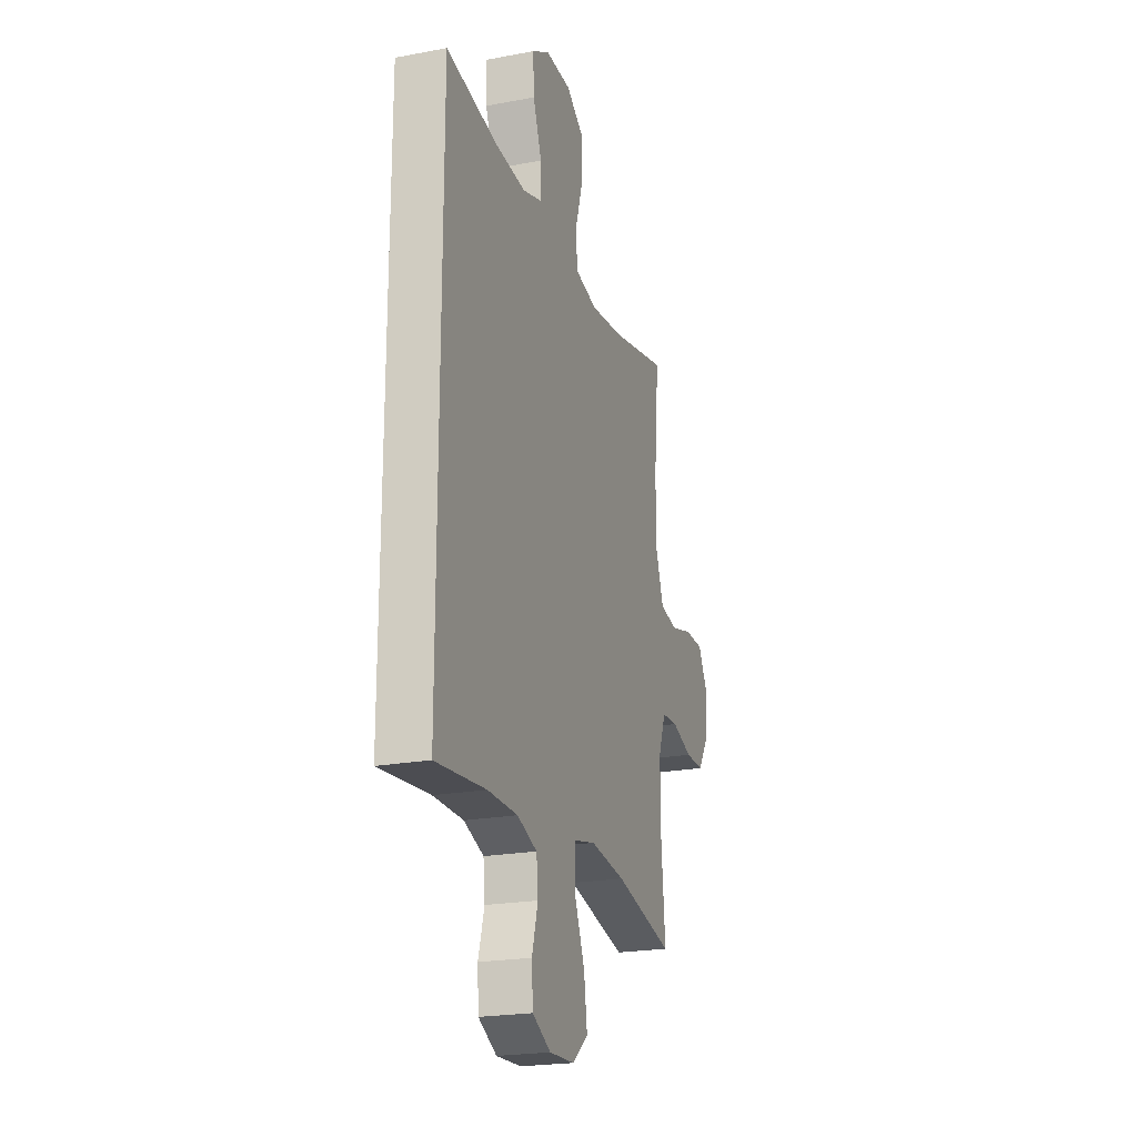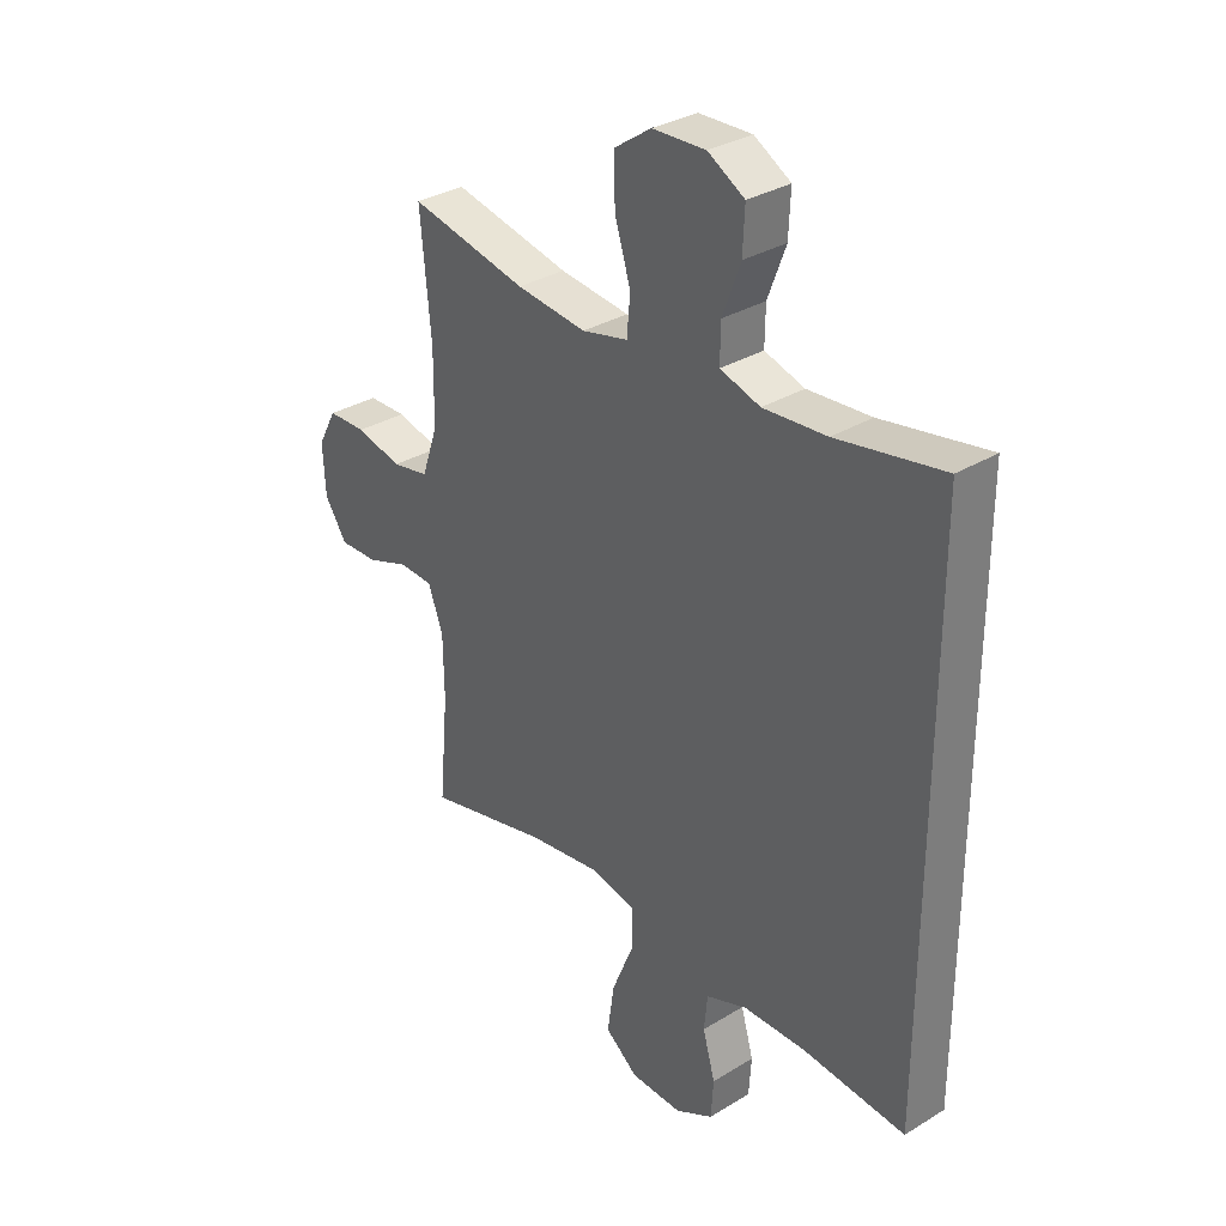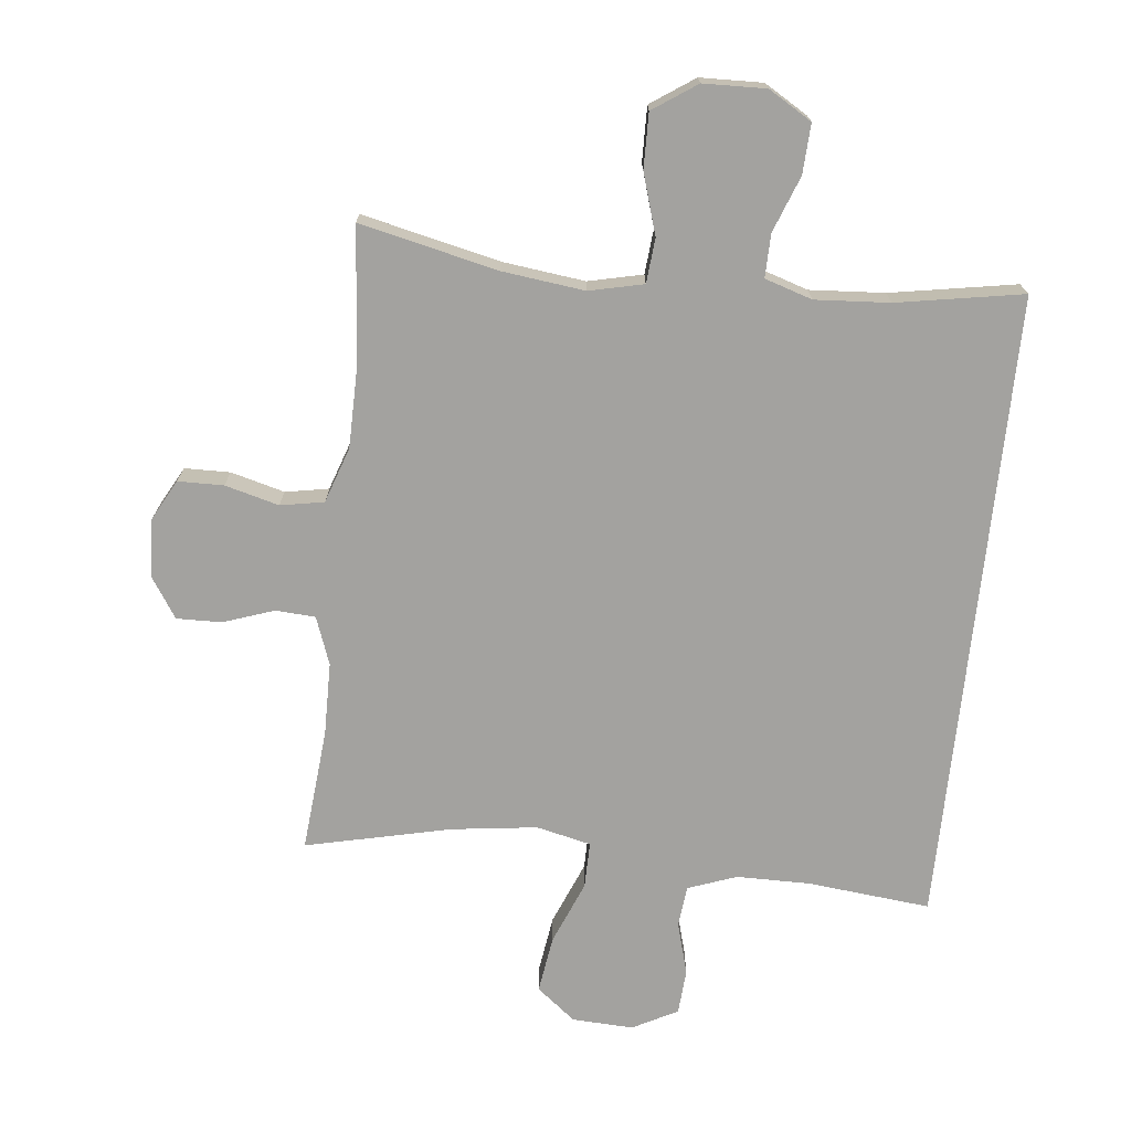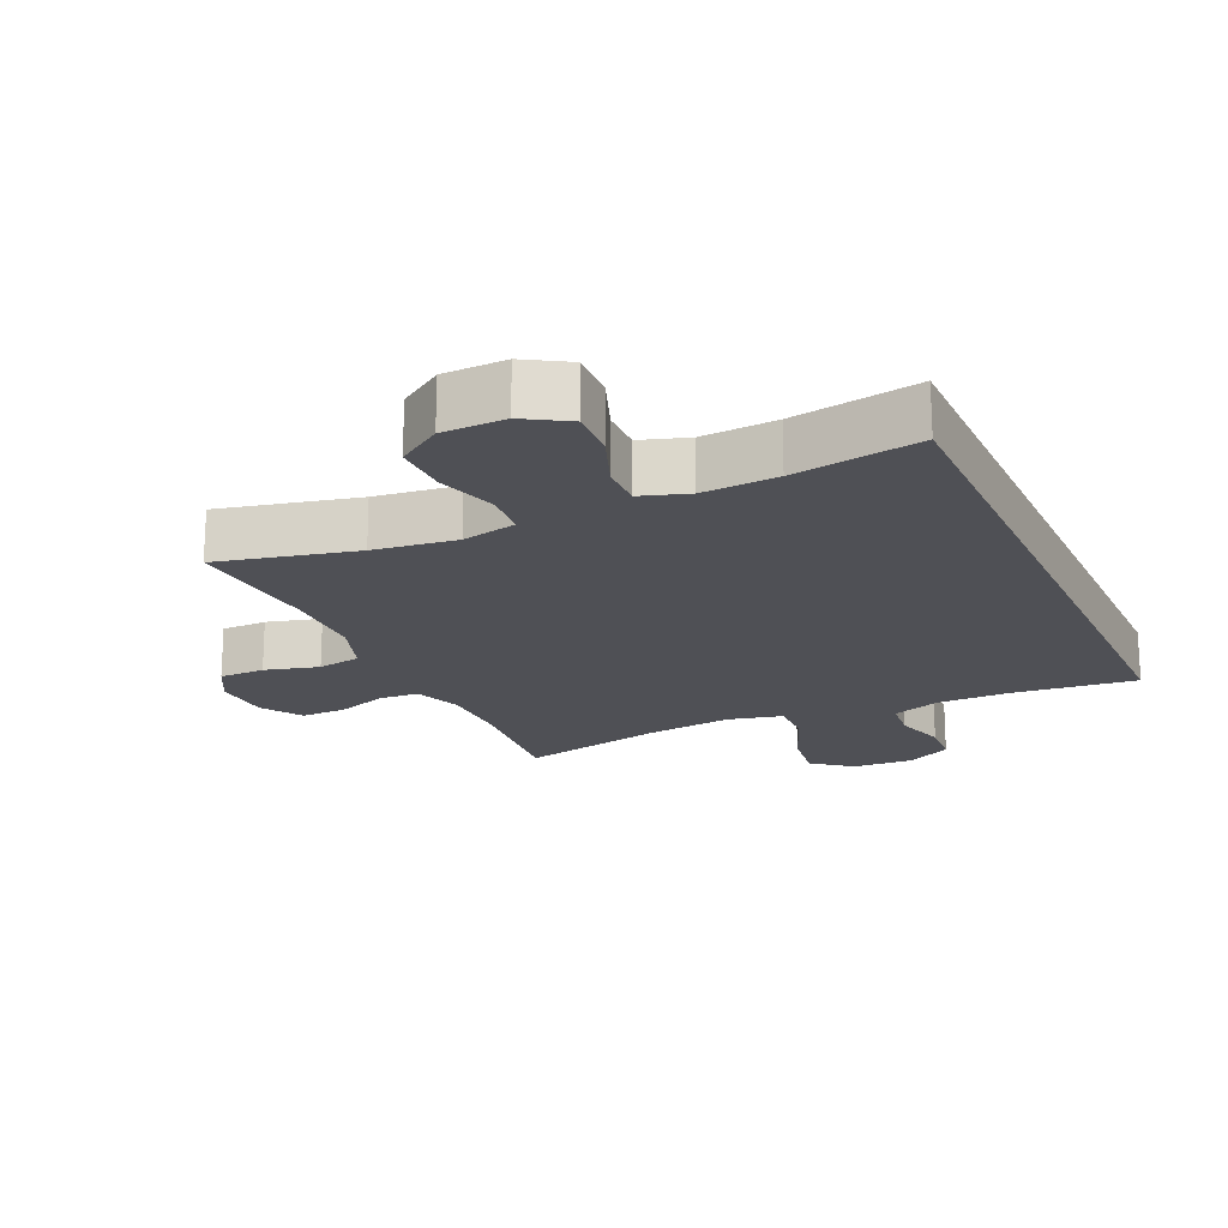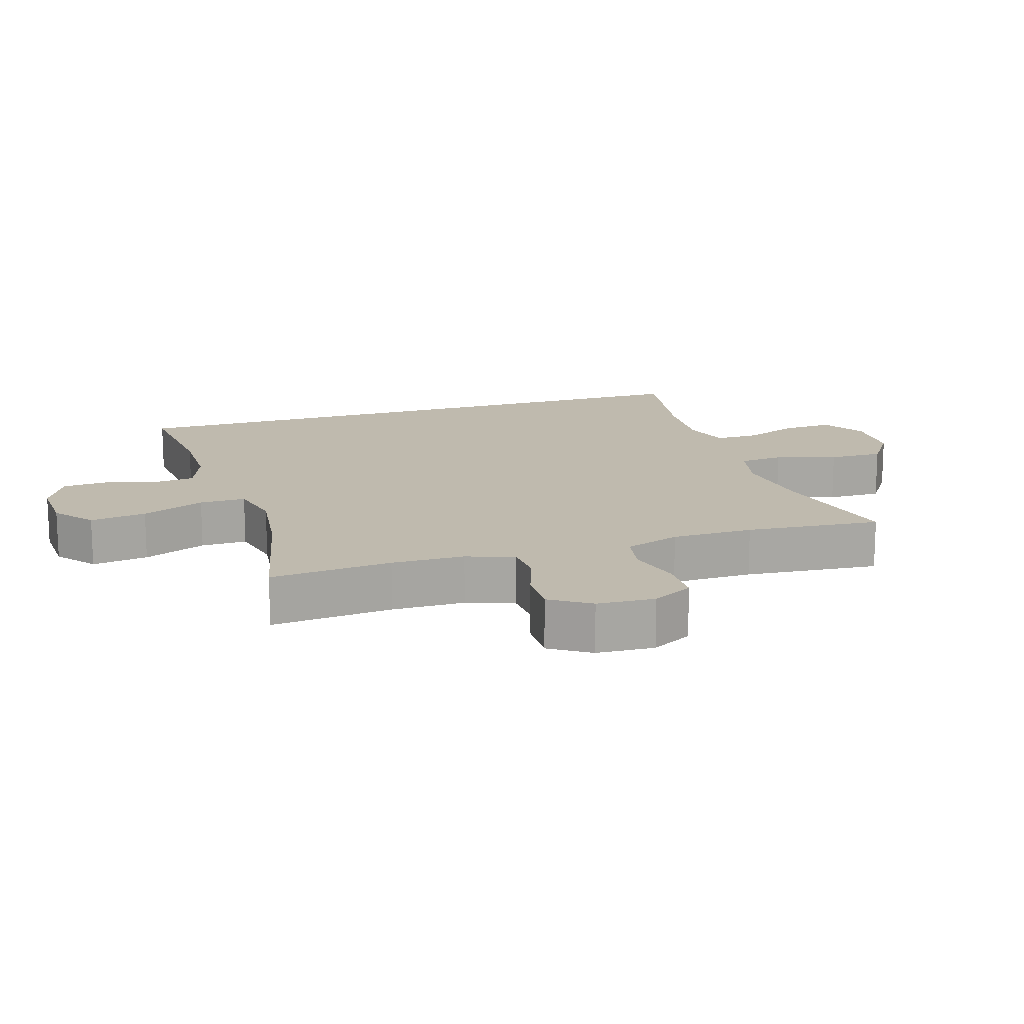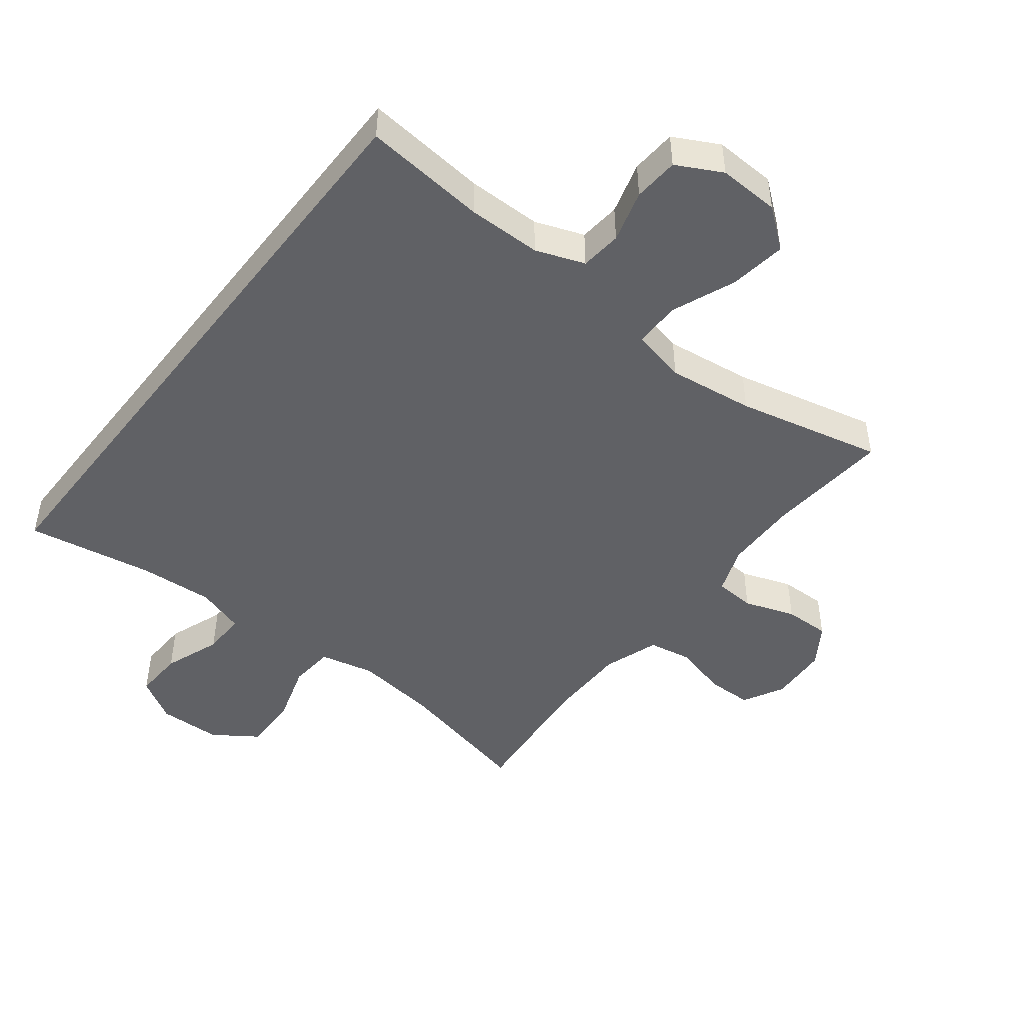
<metadata>
{"format":"obj","ext":"obj","renderer":"f3d","projection":"perspective","resolution":1024,"background":"white","views":[{"elev":-22.0,"azim":108.2,"up":"+Z"},{"elev":32.1,"azim":49.4,"up":"+Z"},{"elev":-72.5,"azim":-6.1,"up":"+Y"},{"elev":-19.4,"azim":24.3,"up":"+Y"},{"elev":15.6,"azim":-107.6,"up":"+Y"},{"elev":-47.3,"azim":142.2,"up":"+Y"}]}
</metadata>
<code>
o path4664
v -0.2449 0.0375 -0.445
v -0.109 0.0375 -0.4274
v -0.02262 0.0375 -0.4471
v -0.02338 0.0375 -0.5203
v -0.06433 0.0375 -0.6205
v -0.07733 0.0375 -0.7102
v -0.01574 0.0375 -0.759
v 0.08112 0.0375 -0.7631
v 0.1524 0.0375 -0.7259
v 0.1572 0.0375 -0.6543
v 0.1338 0.0375 -0.5721
v 0.1404 0.0375 -0.5068
v 0.2174 0.0375 -0.4786
v 0.3339 0.0375 -0.4779
v 0.528 0.0375 -0.4975
v 0.528 0.0375 0.5044
v 0.3284 0.0375 0.4696
v 0.21 0.0375 0.4617
v 0.1351 0.0375 0.4856
v 0.1362 0.0375 0.5536
v 0.1697 0.0375 0.6428
v 0.1733 0.0375 0.7212
v 0.1049 0.0375 0.762
v 0.005531 0.0375 0.7591
v -0.06363 0.0375 0.7118
v -0.062 0.0375 0.6254
v -0.03248 0.0375 0.5292
v -0.03877 0.0375 0.4587
v -0.1249 0.0375 0.4392
v -0.2557 0.0375 0.4552
v -0.4737 0.0375 0.5044
v -0.4543 0.0375 0.2905
v -0.4556 0.0375 0.161
v -0.4858 0.0375 0.073
v -0.5545 0.0375 0.06042
v -0.6398 0.0375 0.08299
v -0.712 0.0375 0.08181
v -0.7468 0.0375 0.01701
v -0.7418 0.0375 -0.07492
v -0.7002 0.0375 -0.1384
v -0.6286 0.0375 -0.1368
v -0.5487 0.0375 -0.109
v -0.4857 0.0375 -0.1128
v -0.458 0.0375 -0.1882
v -0.4564 0.0375 -0.3039
v -0.4737 0.0375 -0.4975
v -0.2449 -0.0375 -0.445
v -0.109 -0.0375 -0.4274
v -0.02262 -0.0375 -0.4471
v -0.02338 -0.0375 -0.5203
v -0.06433 -0.0375 -0.6205
v -0.07733 -0.0375 -0.7102
v -0.01574 -0.0375 -0.759
v 0.08112 -0.0375 -0.7631
v 0.1524 -0.0375 -0.7259
v 0.1572 -0.0375 -0.6543
v 0.1338 -0.0375 -0.5721
v 0.1404 -0.0375 -0.5068
v 0.2174 -0.0375 -0.4786
v 0.3339 -0.0375 -0.4779
v 0.528 -0.0375 -0.4975
v 0.528 -0.0375 0.5044
v 0.3284 -0.0375 0.4696
v 0.21 -0.0375 0.4617
v 0.1351 -0.0375 0.4856
v 0.1362 -0.0375 0.5536
v 0.1697 -0.0375 0.6428
v 0.1733 -0.0375 0.7212
v 0.1049 -0.0375 0.762
v 0.005531 -0.0375 0.7591
v -0.06363 -0.0375 0.7118
v -0.062 -0.0375 0.6254
v -0.03248 -0.0375 0.5292
v -0.03877 -0.0375 0.4587
v -0.1249 -0.0375 0.4392
v -0.2557 -0.0375 0.4552
v -0.4737 -0.0375 0.5044
v -0.4543 -0.0375 0.2905
v -0.4556 -0.0375 0.161
v -0.4858 -0.0375 0.073
v -0.5545 -0.0375 0.06042
v -0.6398 -0.0375 0.08299
v -0.712 -0.0375 0.08181
v -0.7468 -0.0375 0.01701
v -0.7418 -0.0375 -0.07492
v -0.7002 -0.0375 -0.1384
v -0.6286 -0.0375 -0.1368
v -0.5487 -0.0375 -0.109
v -0.4857 -0.0375 -0.1128
v -0.458 -0.0375 -0.1882
v -0.4564 -0.0375 -0.3039
v -0.4737 -0.0375 -0.4975
v 0.528 0.0375 -0.4975
v 0.528 0.0375 -0.4975
v 0.528 0.0375 0.5044
v 0.528 0.0375 0.5044
v 0.3339 0.0375 -0.4779
v 0.3284 0.0375 0.4696
v 0.2174 0.0375 -0.4786
v 0.21 0.0375 0.4617
v 0.1404 0.0375 -0.5068
v 0.1404 0.0375 -0.5068
v 0.1351 0.0375 0.4856
v 0.1351 0.0375 0.4856
v 0.1697 0.0375 0.6428
v 0.1733 0.0375 0.7212
v 0.1733 0.0375 0.7212
v 0.1049 0.0375 0.762
v 0.1362 0.0375 0.5536
v 0.1524 0.0375 -0.7259
v 0.1572 0.0375 -0.6543
v 0.1338 0.0375 -0.5721
v 0.08112 0.0375 -0.7631
v 0.005531 0.0375 0.7591
v -0.01574 0.0375 -0.759
v -0.06363 0.0375 0.7118
v -0.07733 0.0375 -0.7102
v -0.02262 0.0375 -0.4471
v -0.02262 0.0375 -0.4471
v -0.02338 0.0375 -0.5203
v -0.109 0.0375 -0.4274
v -0.06433 0.0375 -0.6205
v -0.03248 0.0375 0.5292
v -0.03877 0.0375 0.4587
v -0.03877 0.0375 0.4587
v -0.062 0.0375 0.6254
v -0.1249 0.0375 0.4392
v -0.2449 0.0375 -0.445
v -0.2557 0.0375 0.4552
v -0.4737 0.0375 -0.4975
v -0.4737 0.0375 -0.4975
v -0.4737 0.0375 0.5044
v -0.4737 0.0375 0.5044
v -0.4543 0.0375 0.2905
v -0.4556 0.0375 0.161
v -0.458 0.0375 -0.1882
v -0.4564 0.0375 -0.3039
v -0.4858 0.0375 0.073
v -0.4858 0.0375 0.073
v -0.4857 0.0375 -0.1128
v -0.4857 0.0375 -0.1128
v -0.5487 0.0375 -0.109
v -0.5545 0.0375 0.06042
v -0.6286 0.0375 -0.1368
v -0.6398 0.0375 0.08299
v -0.7002 0.0375 -0.1384
v -0.712 0.0375 0.08181
v -0.712 0.0375 0.08181
v -0.7418 0.0375 -0.07492
v -0.7468 0.0375 0.01701
v 0.528 -0.0375 -0.4975
v 0.528 -0.0375 -0.4975
v 0.528 -0.0375 0.5044
v 0.528 -0.0375 0.5044
v 0.3339 -0.0375 -0.4779
v 0.3284 -0.0375 0.4696
v 0.2174 -0.0375 -0.4786
v 0.21 -0.0375 0.4617
v 0.1404 -0.0375 -0.5068
v 0.1404 -0.0375 -0.5068
v 0.1351 -0.0375 0.4856
v 0.1351 -0.0375 0.4856
v 0.1697 -0.0375 0.6428
v 0.1733 -0.0375 0.7212
v 0.1733 -0.0375 0.7212
v 0.1049 -0.0375 0.762
v 0.1362 -0.0375 0.5536
v 0.1524 -0.0375 -0.7259
v 0.1572 -0.0375 -0.6543
v 0.1338 -0.0375 -0.5721
v 0.08112 -0.0375 -0.7631
v 0.005531 -0.0375 0.7591
v -0.01574 -0.0375 -0.759
v -0.06363 -0.0375 0.7118
v -0.07733 -0.0375 -0.7102
v -0.02262 -0.0375 -0.4471
v -0.02262 -0.0375 -0.4471
v -0.02338 -0.0375 -0.5203
v -0.109 -0.0375 -0.4274
v -0.06433 -0.0375 -0.6205
v -0.03248 -0.0375 0.5292
v -0.03877 -0.0375 0.4587
v -0.03877 -0.0375 0.4587
v -0.062 -0.0375 0.6254
v -0.1249 -0.0375 0.4392
v -0.2449 -0.0375 -0.445
v -0.2557 -0.0375 0.4552
v -0.4737 -0.0375 -0.4975
v -0.4737 -0.0375 -0.4975
v -0.4737 -0.0375 0.5044
v -0.4737 -0.0375 0.5044
v -0.4543 -0.0375 0.2905
v -0.4556 -0.0375 0.161
v -0.458 -0.0375 -0.1882
v -0.4564 -0.0375 -0.3039
v -0.4858 -0.0375 0.073
v -0.4858 -0.0375 0.073
v -0.4857 -0.0375 -0.1128
v -0.4857 -0.0375 -0.1128
v -0.5487 -0.0375 -0.109
v -0.5545 -0.0375 0.06042
v -0.6286 -0.0375 -0.1368
v -0.6398 -0.0375 0.08299
v -0.7002 -0.0375 -0.1384
v -0.712 -0.0375 0.08181
v -0.712 -0.0375 0.08181
v -0.7418 -0.0375 -0.07492
v -0.7468 -0.0375 0.01701
f 176 158 182
f 157 158 176
f 181 167 184
f 194 179 196
f 201 198 196
f 167 163 184
f 180 170 178
f 170 180 169
f 182 158 161
f 198 194 196
f 196 179 193
f 172 163 166
f 182 161 181
f 151 156 155
f 192 187 190
f 175 173 180
f 166 163 164
f 208 203 205
f 179 185 193
f 184 163 172
f 185 179 182
f 158 155 156
f 153 156 151
f 187 193 185
f 161 167 181
f 195 186 194
f 203 202 201
f 186 195 188
f 186 179 194
f 155 158 157
f 184 172 174
f 176 182 179
f 173 171 180
f 169 180 171
f 202 200 201
f 193 187 192
f 204 202 207
f 202 203 207
f 168 169 171
f 159 157 176
f 200 198 201
f 178 159 176
f 178 170 159
f 208 207 203
f 94 96 154 152
f 14 15 61 60
f 16 17 63 62
f 13 14 60 59
f 17 18 64 63
f 102 13 59 160
f 18 104 162 64
f 21 107 165 67
f 22 23 69 68
f 20 21 67 66
f 9 10 56 55
f 10 11 57 56
f 8 9 55 54
f 11 12 58 57
f 19 20 66 65
f 23 24 70 69
f 7 8 54 53
f 24 25 71 70
f 6 7 53 52
f 119 4 50 177
f 2 3 49 48
f 5 6 52 51
f 4 5 51 50
f 27 125 183 73
f 26 27 73 72
f 25 26 72 71
f 28 29 75 74
f 1 2 48 47
f 29 30 76 75
f 131 1 47 189
f 133 32 78 191
f 30 31 77 76
f 32 33 79 78
f 44 45 91 90
f 33 139 197 79
f 141 44 90 199
f 45 46 92 91
f 42 43 89 88
f 34 35 81 80
f 41 42 88 87
f 35 36 82 81
f 40 41 87 86
f 36 148 206 82
f 39 40 86 85
f 38 39 85 84
f 37 38 84 83
f 118 124 100
f 99 118 100
f 123 126 109
f 136 138 121
f 143 138 140
f 109 126 105
f 122 120 112
f 112 111 122
f 124 103 100
f 140 138 136
f 138 135 121
f 114 108 105
f 124 123 103
f 93 97 98
f 134 132 129
f 117 122 115
f 108 106 105
f 150 147 145
f 121 135 127
f 126 114 105
f 127 124 121
f 100 98 97
f 95 93 98
f 129 127 135
f 103 123 109
f 137 136 128
f 145 143 144
f 128 130 137
f 128 136 121
f 97 99 100
f 126 116 114
f 118 121 124
f 115 122 113
f 111 113 122
f 144 143 142
f 135 134 129
f 146 149 144
f 144 149 145
f 110 113 111
f 101 118 99
f 142 143 140
f 120 118 101
f 120 101 112
f 150 145 149

</code>
